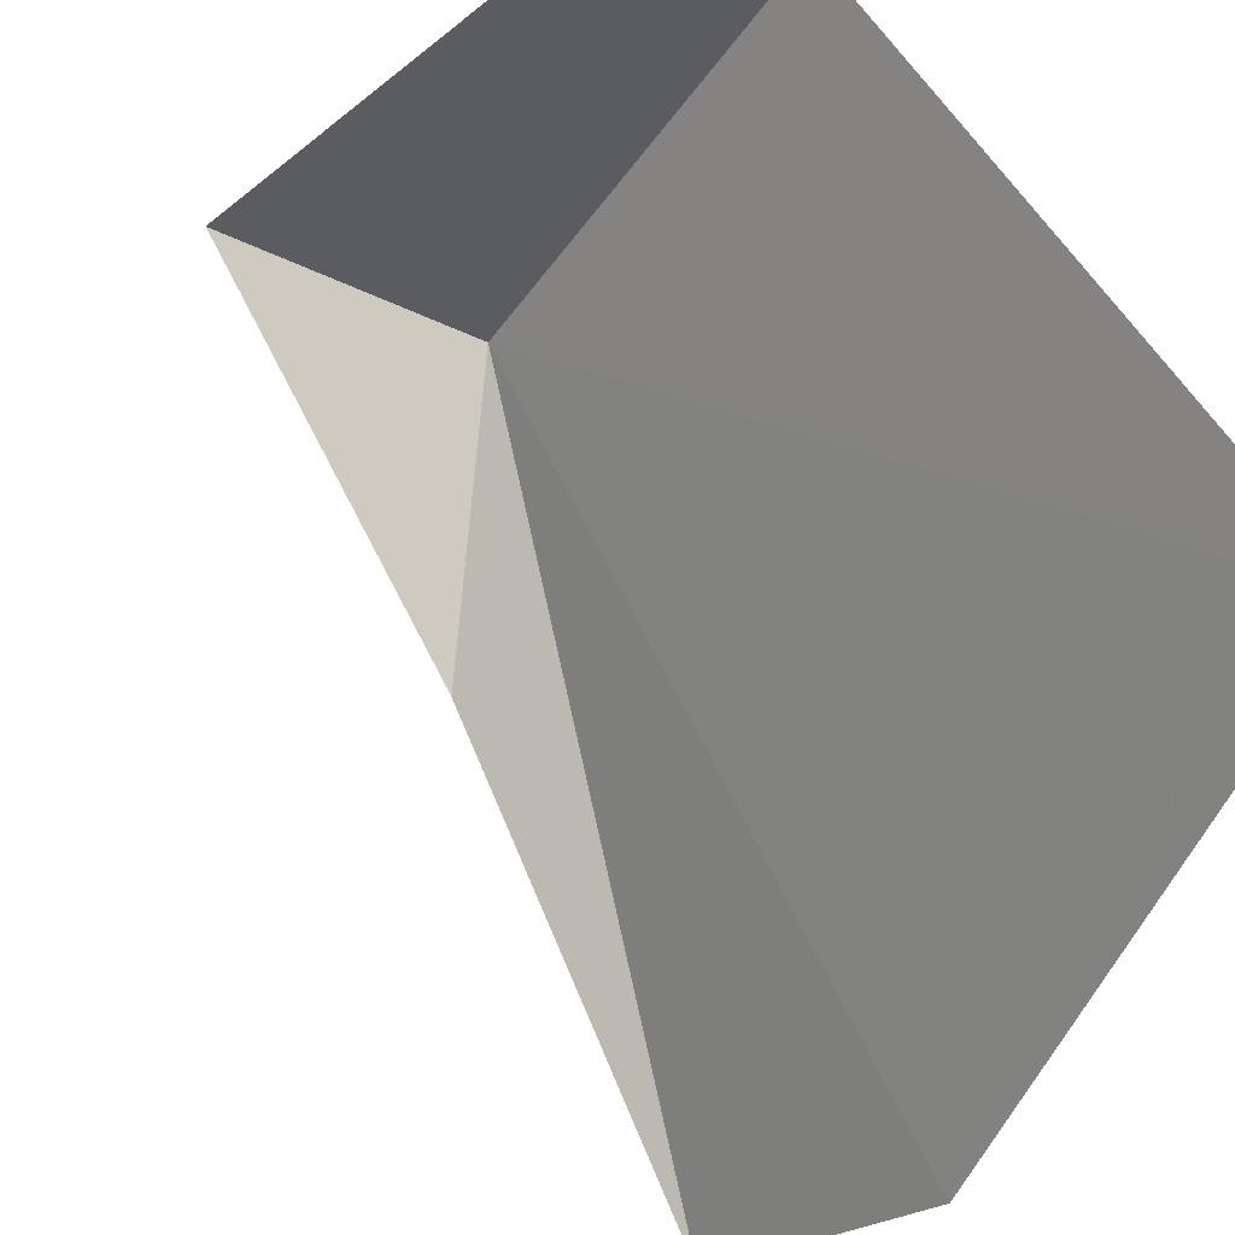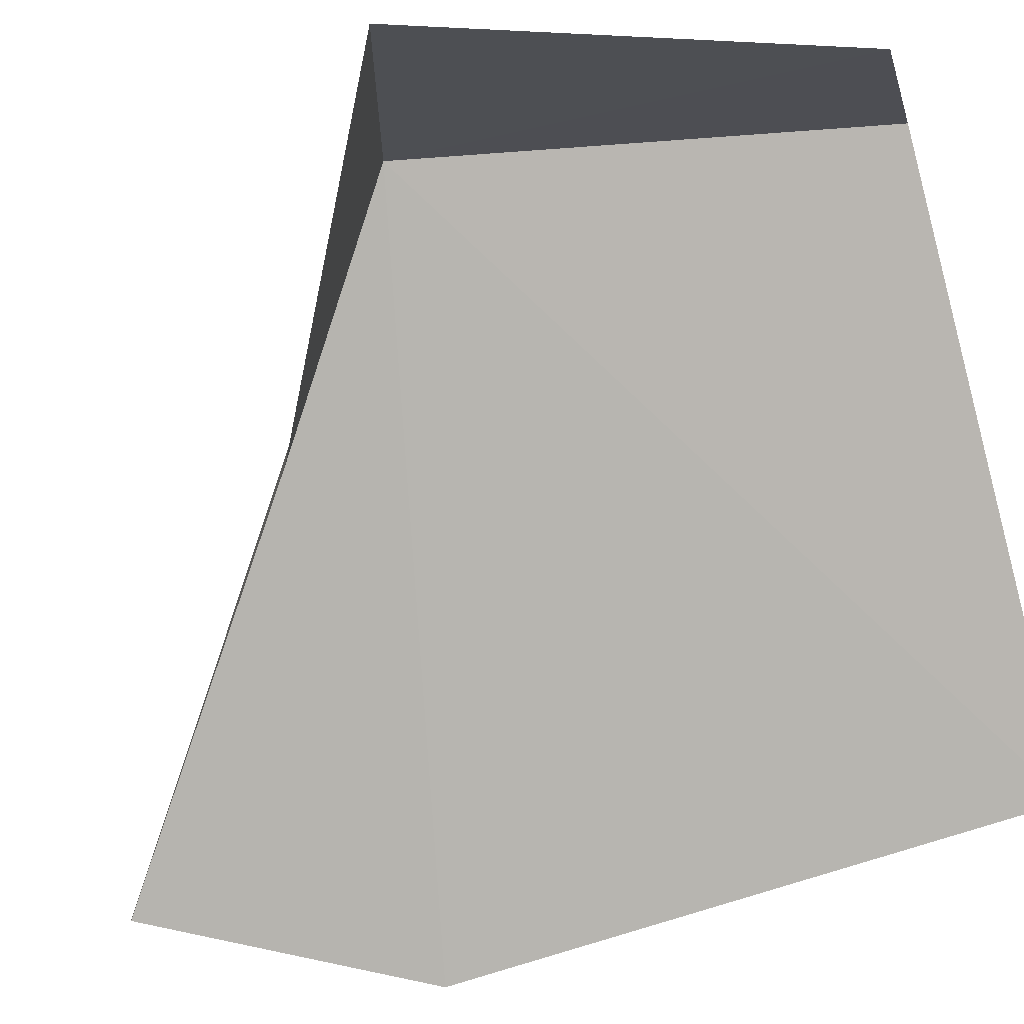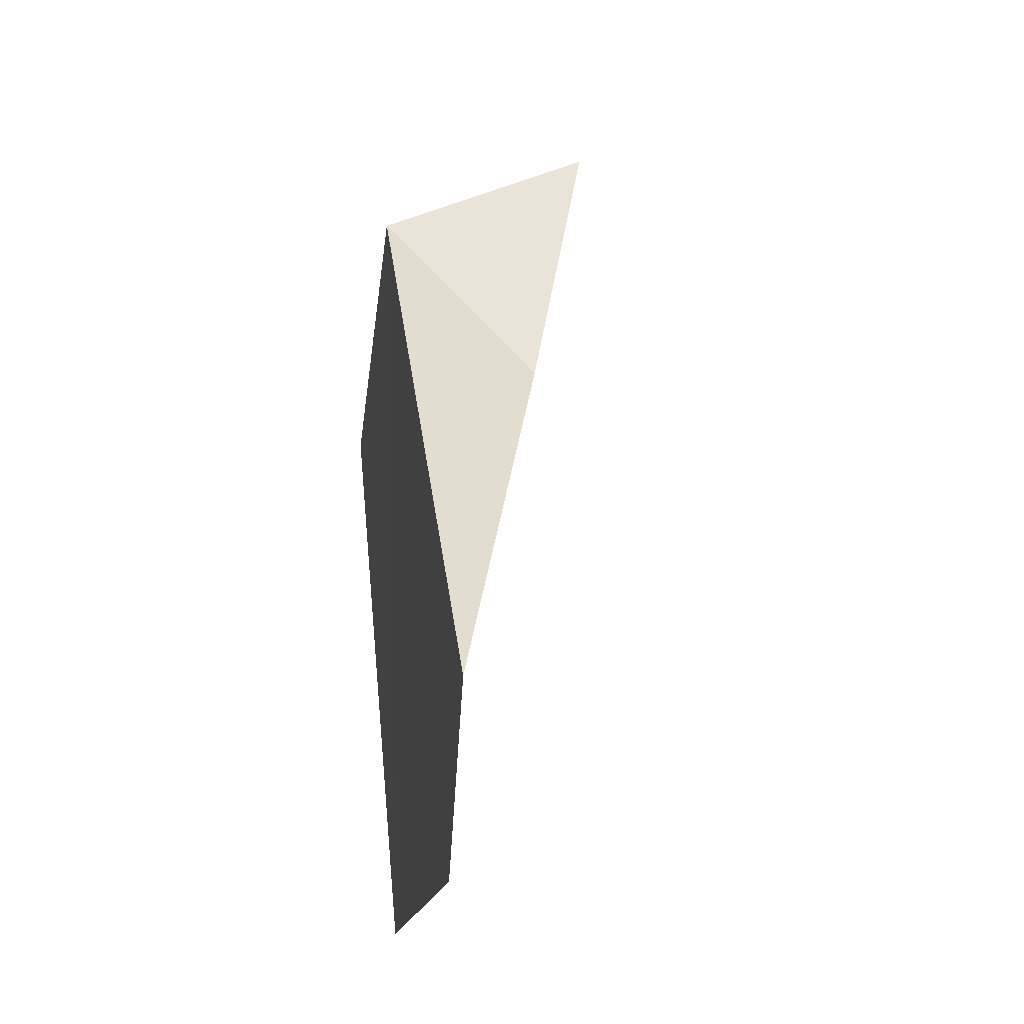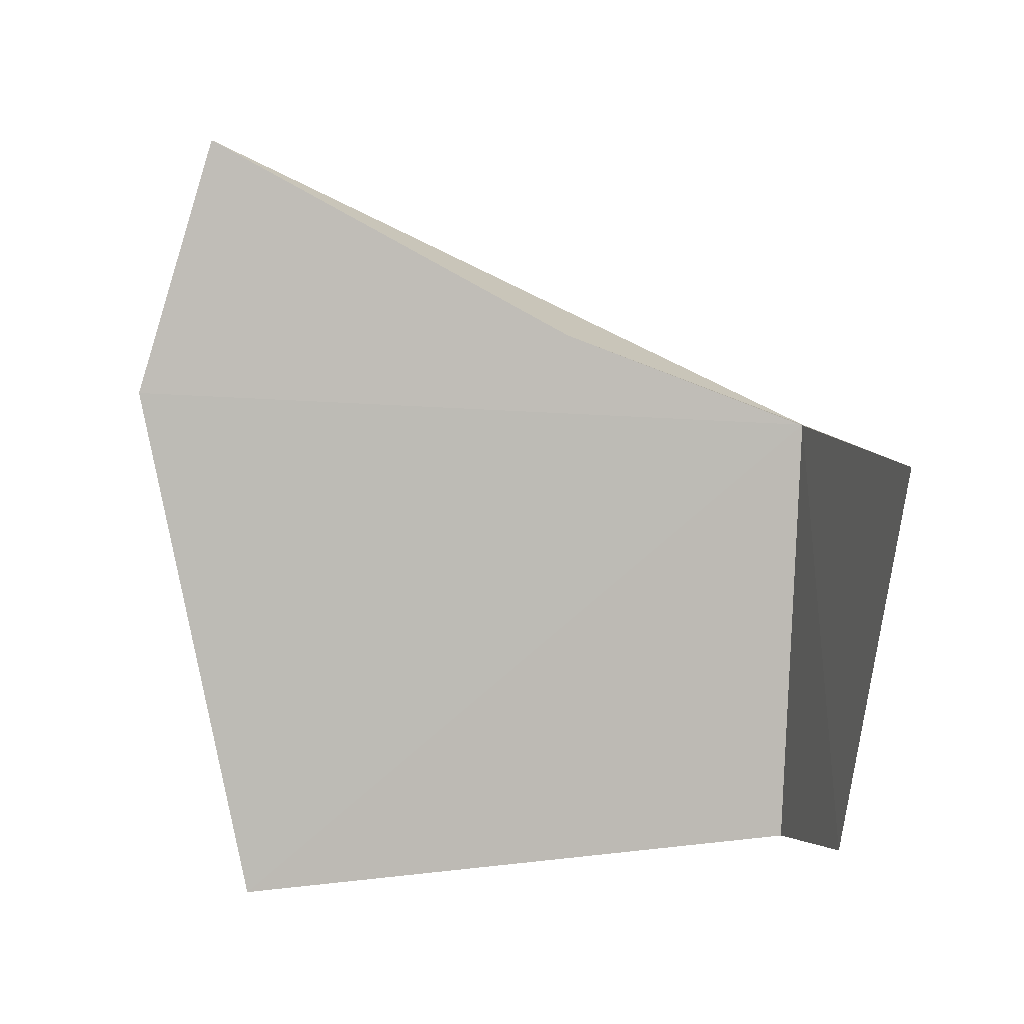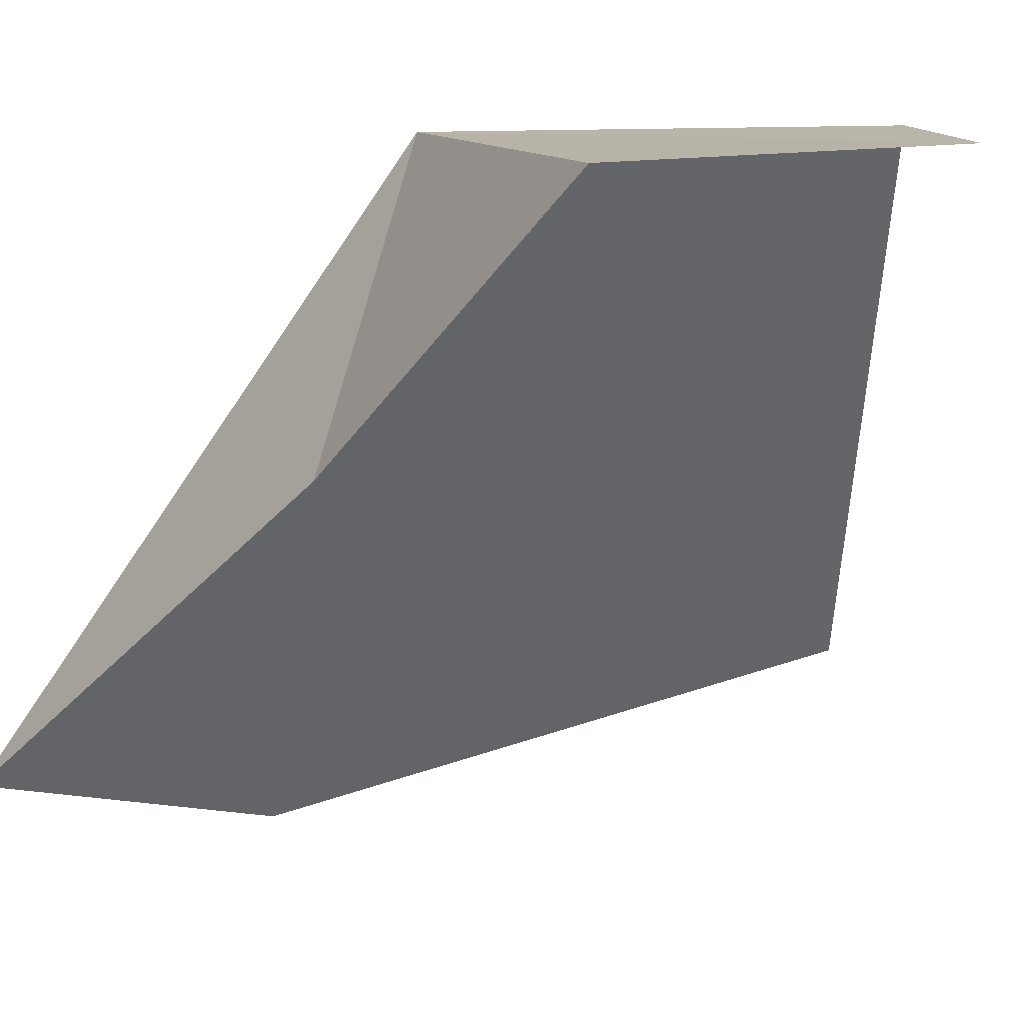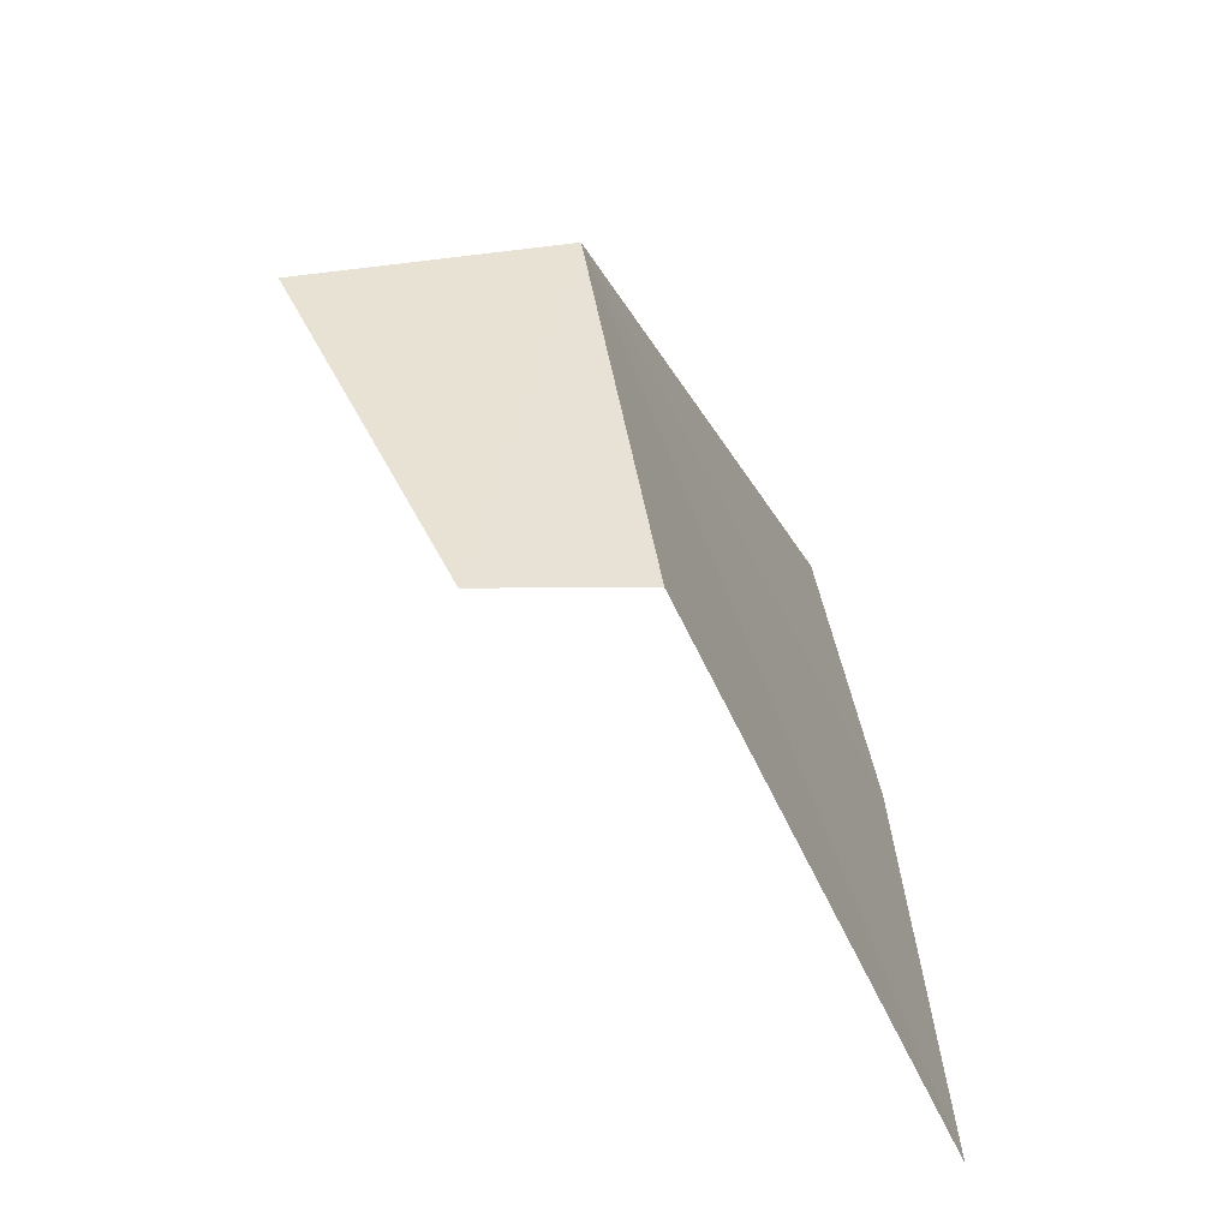
<metadata>
{"format":"obj","ext":"obj","renderer":"f3d","projection":"perspective","resolution":1024,"background":"white","views":[{"elev":-37.4,"azim":157.4,"up":"+Y"},{"elev":-23.4,"azim":104.5,"up":"+Y"},{"elev":64.2,"azim":-36.5,"up":"+Z"},{"elev":-3.0,"azim":66.2,"up":"+Z"},{"elev":7.3,"azim":73.3,"up":"+Y"},{"elev":-49.9,"azim":173.1,"up":"+Z"}]}
</metadata>
<code>
v -1.032 -9.944 29.54
v -1.041 -10.19 29.61
v -0.813 -9.966 29.48
v -1.309 -10.46 29.83
v -1.088 -9.938 29.14
v -0.9587 -9.952 29.13
v -1.37 -10.52 29.58
v -1.37 -10.4 29.07
f 1 3 2
f 1 2 4
f 1 6 3
f 1 5 6
f 1 7 8
f 1 4 7
f 1 8 5

</code>
